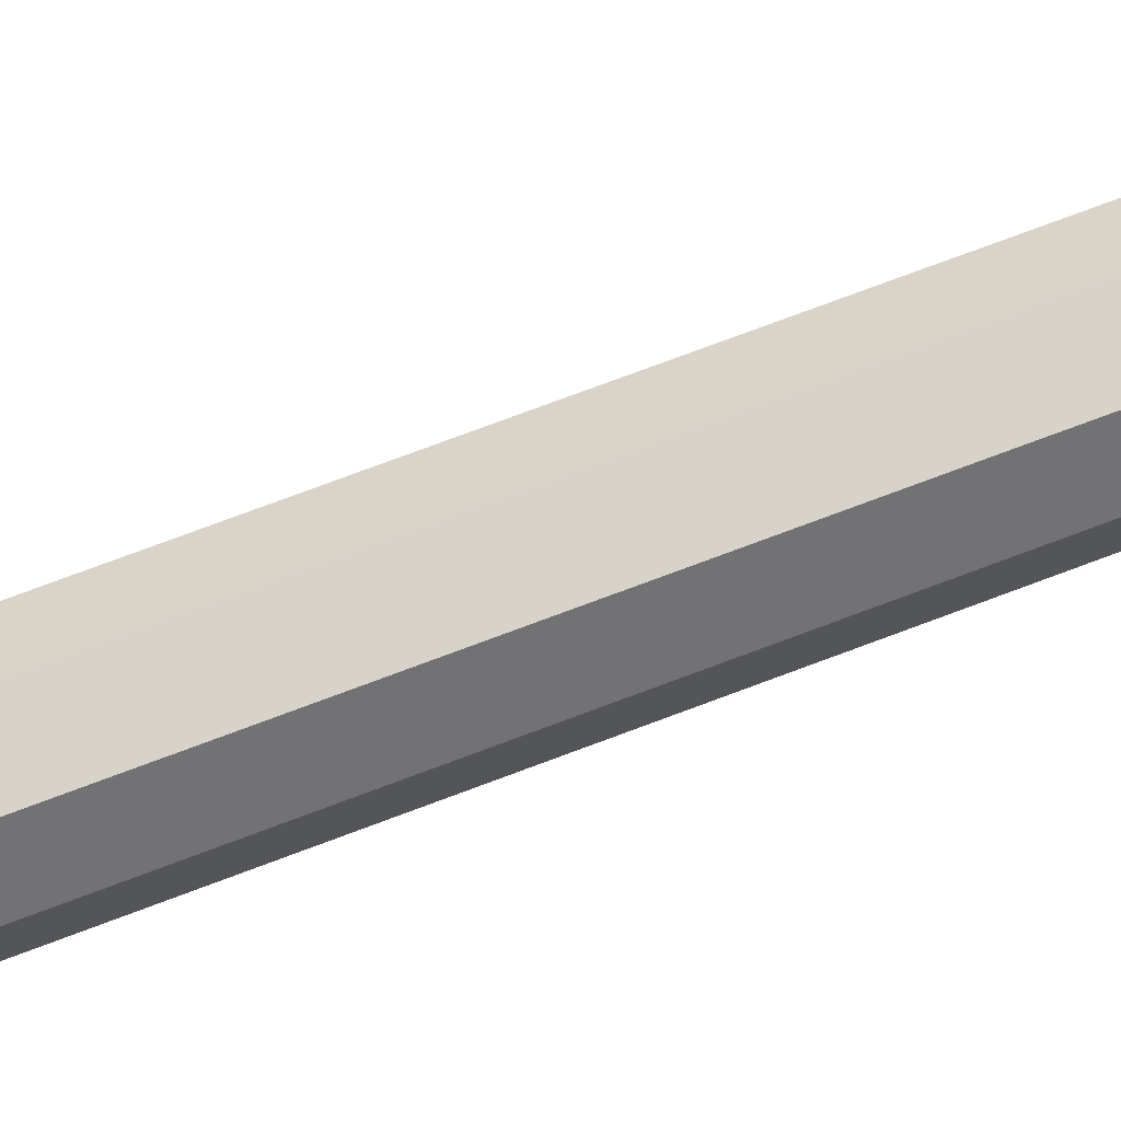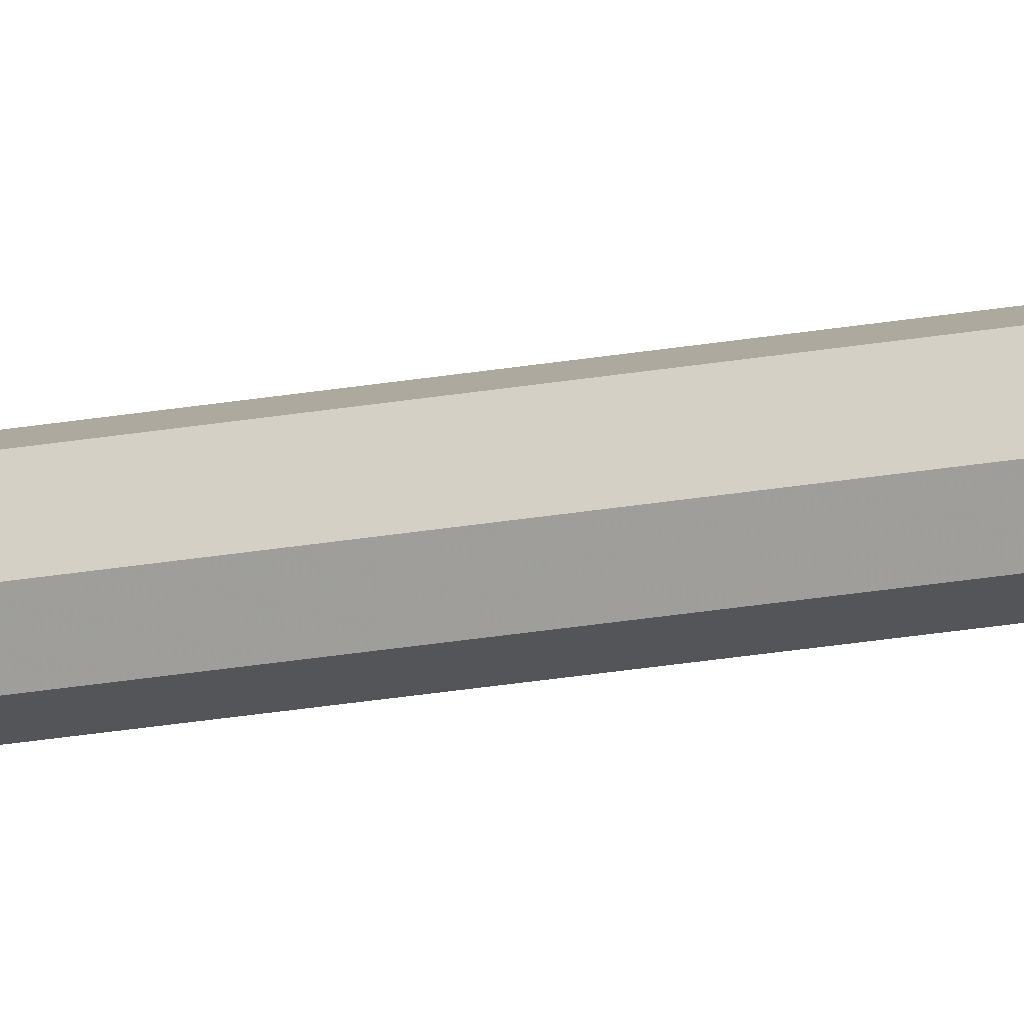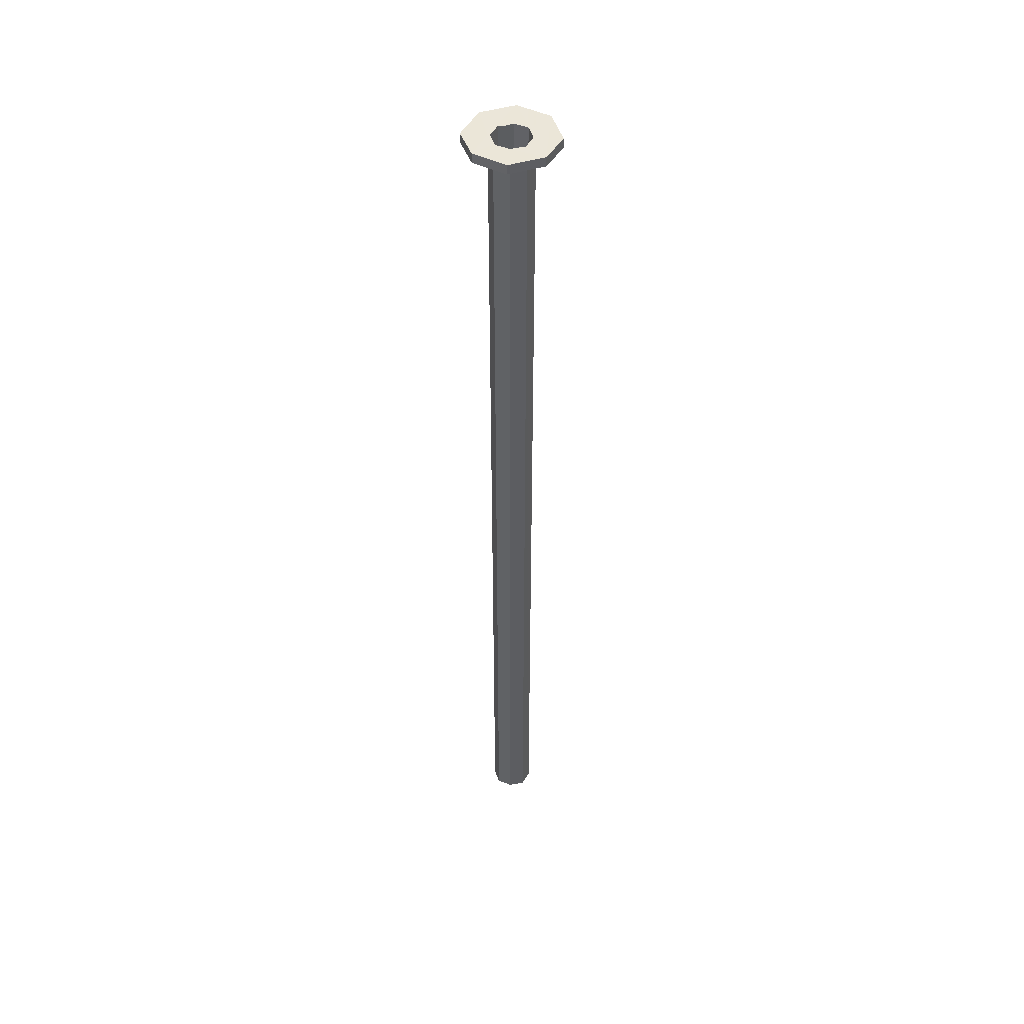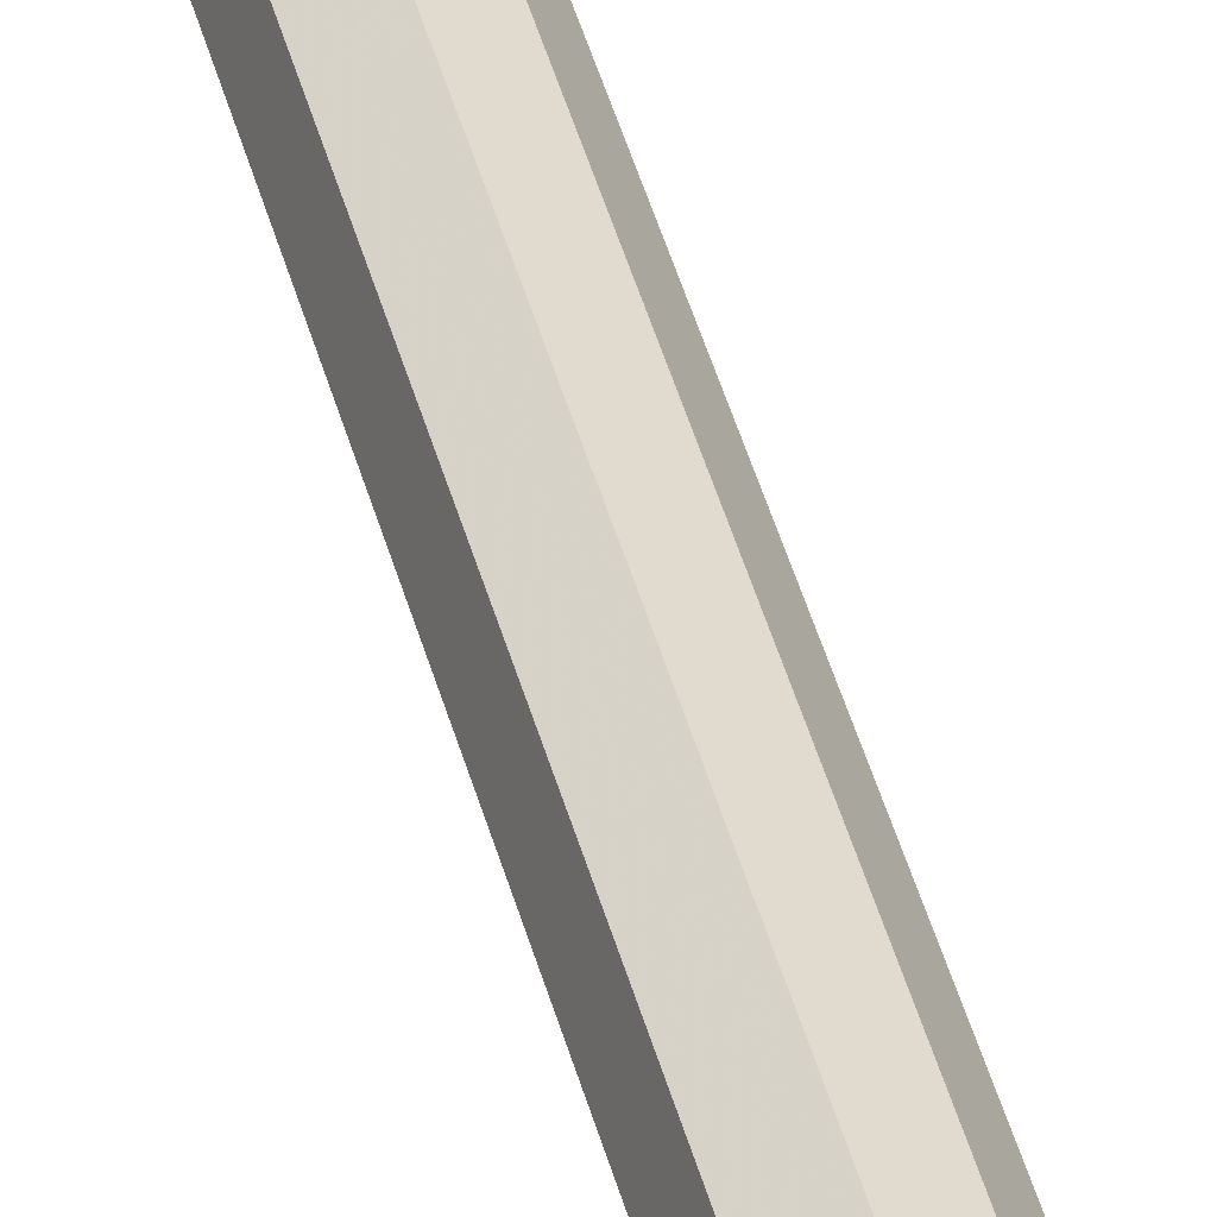
<metadata>
{"format":"obj","ext":"obj","renderer":"f3d","projection":"perspective","resolution":1024,"background":"white","views":[{"elev":54.9,"azim":-113.9,"up":"+Z"},{"elev":-48.1,"azim":99.2,"up":"+Z"},{"elev":46.6,"azim":-84.9,"up":"+Y"},{"elev":38.0,"azim":-13.0,"up":"+Z"}]}
</metadata>
<code>
o 13038
v 2179 1875 9.183
v 2179 1875 9.183
v 2179 1875 9.155
v 2179 1875 9.25
v 2179 1875 9.25
v 2179 1875 9.155
v 2179 1875 9.183
v 2179 1875 9.183
v 2179 1875 9.155
v 2179 1875 9.317
v 2179 1875 9.317
v 2179 1875 9.219
v 2179 1875 9.25
v 2179 1875 9.281
v 2179 1875 9.294
v 2179 1873 9.281
v 2179 1875 9.281
v 2179 1873 9.294
v 2179 1875 9.25
v 2179 1875 9.281
v 2179 1873 9.25
v 2179 1875 9.219
v 2179 1875 9.317
v 2179 1875 9.294
v 2179 1873 9.281
v 2179 1873 9.294
v 2179 1875 9.281
v 2179 1875 9.294
v 2179 1873 9.25
v 2179 1875 9.25
v 2179 1875 9.345
v 2179 1875 9.317
v 2179 1875 9.317
v 2179 1875 9.345
v 2179 1875 9.317
v 2179 1875 9.345
v 2179 1875 9.222
v 2179 1875 9.25
v 2179 1873 9.21
v 2179 1873 9.222
v 2179 1873 9.25
v 2179 1873 9.222
v 2179 1875 9.281
v 2179 1873 9.281
v 2179 1873 9.219
v 2179 1873 9.21
v 2179 1873 9.219
v 2179 1873 9.222
v 2179 1875 9.21
v 2179 1873 9.25
v 2179 1873 9.219
v 2179 1873 9.25
v 2179 1873 9.278
v 2179 1873 9.219
v 2179 1873 9.281
v 2179 1873 9.29
v 2179 1873 9.21
v 2179 1873 9.206
v 2179 1875 9.206
v 2179 1873 9.206
v 2179 1873 9.219
v 2179 1875 9.219
v 2179 1875 9.183
v 2179 1875 9.206
v 2179 1873 9.206
v 2179 1875 9.219
v 2179 1875 9.25
v 2179 1875 9.183
v 2179 1875 9.219
v 2179 1875 9.25
v 2179 1875 9.219
v 2179 1875 9.25
v 2179 1875 9.25
v 2179 1875 9.25
v 2179 1875 9.183
v 2179 1875 9.25
v 2179 1875 9.183
v 2179 1875 9.155
v 2179 1875 9.317
v 2179 1875 9.317
v 2179 1875 9.155
v 2179 1875 9.183
v 2179 1875 9.183
v 2179 1875 9.155
v 2179 1875 9.219
v 2179 1875 9.25
v 2179 1875 9.317
v 2179 1875 9.345
v 2179 1875 9.317
v 2179 1875 9.345
v 2179 1875 9.317
v 2179 1875 9.345
v 2179 1873 9.281
v 2179 1873 9.29
v 2179 1873 9.25
v 2179 1873 9.278
v 2179 1873 9.281
v 2179 1873 9.294
v 2179 1875 9.278
v 2179 1875 9.29
v 2179 1873 9.25
v 2179 1873 9.25
v 2179 1875 9.25
v 2179 1875 9.25
v 2179 1875 9.25
v 2179 1875 9.183
v 2179 1873 9.219
v 2179 1873 9.222
v 2179 1875 9.21
v 2179 1875 9.21
v 2179 1875 9.222
v 2179 1875 9.222
v 2179 1875 9.25
v 2179 1875 9.206
v 2179 1875 9.183
v 2179 1875 9.219
v 2179 1875 9.25
v 2179 1875 9.281
v 2179 1875 9.21
v 2179 1875 9.222
v 2179 1875 9.222
v 2179 1875 9.25
v 2179 1875 9.231
v 2179 1875 9.25
v 2179 1875 9.222
v 2179 1875 9.264
v 2179 1875 9.25
v 2179 1875 9.25
v 2179 1875 9.278
v 2179 1875 9.29
v 2179 1875 9.25
v 2179 1875 9.278
v 2179 1875 9.278
v 2179 1873 9.222
v 2179 1873 9.25
v 2179 1873 9.278
v 2179 1873 9.29
v 2179 1873 9.278
v 2179 1873 9.278
v 2179 1875 9.29
v 2179 1875 9.294
v 2179 1875 9.317
v 2179 1875 9.281
v 2179 1875 9.278
v 2179 1875 9.278
v 2179 1873 9.278
v 2179 1875 9.25
v 2179 1875 9.222
v 2179 1875 9.25
v 2179 1875 9.278
v 2179 1875 9.222
v 2179 1875 9.25
v 2179 1875 9.231
f 1 2 3
f 4 2 5
f 6 7 1
f 8 9 6
f 10 5 11
f 12 4 13
f 13 10 14
f 14 10 15
f 15 16 14
f 17 18 15
f 16 19 20
f 21 22 19
f 23 24 10
f 25 24 26
f 23 27 28
f 29 27 30
f 31 10 32
f 33 34 31
f 32 35 36
f 29 37 38
f 39 37 40
f 37 41 42
f 43 41 44
f 45 46 42
f 39 47 48
f 48 49 39
f 48 21 50
f 51 42 52
f 38 53 52
f 38 54 52
f 55 53 56
f 57 54 58
f 51 59 60
f 61 57 60
f 60 62 61
f 7 63 59
f 64 63 12
f 12 65 64
f 66 7 64
f 64 45 66
f 7 67 68
f 69 68 67
f 45 70 71
f 72 71 70
f 72 70 27
f 72 35 67
f 73 67 35
f 69 74 73
f 74 75 76
f 77 75 78
f 79 76 80
f 81 82 77
f 83 84 81
f 83 85 86
f 86 43 87
f 88 79 87
f 89 90 88
f 87 91 92
f 26 43 93
f 93 94 26
f 95 96 93
f 94 97 98
f 99 94 100
f 101 102 97
f 103 97 102
f 103 104 91
f 105 91 104
f 62 106 104
f 62 102 107
f 82 104 106
f 108 107 102
f 49 108 109
f 110 108 111
f 112 57 110
f 110 69 112
f 112 69 113
f 69 109 114
f 114 115 69
f 82 115 114
f 109 116 114
f 116 82 114
f 8 116 117
f 117 118 32
f 116 119 120
f 116 121 122
f 105 116 122
f 105 122 118
f 122 120 123
f 122 123 124
f 125 124 120
f 122 126 118
f 122 127 126
f 125 128 127
f 108 128 125
f 128 129 124
f 118 129 130
f 131 132 126
f 118 126 133
f 101 133 128
f 128 134 135
f 133 135 136
f 137 133 138
f 138 16 137
f 50 16 138
f 139 140 137
f 118 140 141
f 142 118 141
f 142 141 79
f 140 143 141
f 143 79 141
f 73 79 143
f 113 143 144
f 144 143 100
f 100 145 144
f 145 140 146
f 145 147 73
f 146 147 145
f 147 148 149
f 145 149 150
f 151 152 153

</code>
